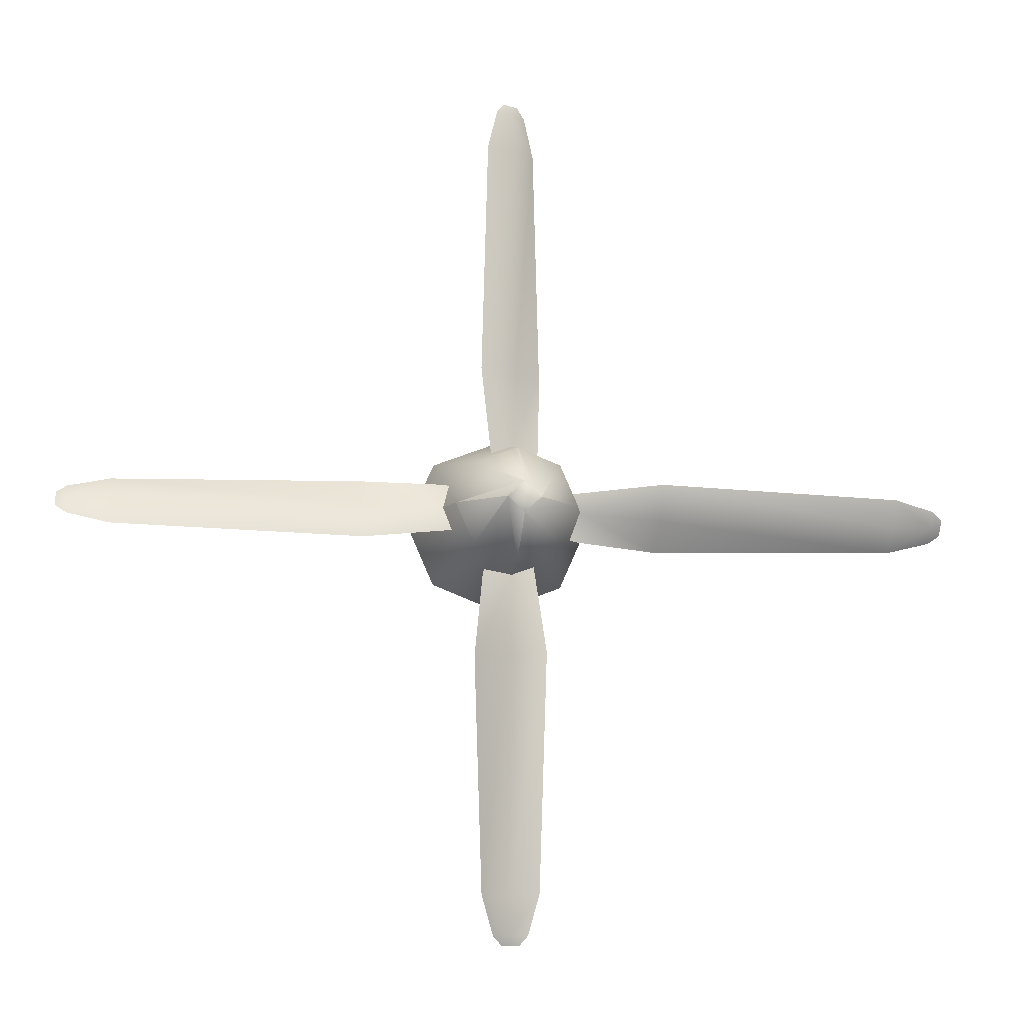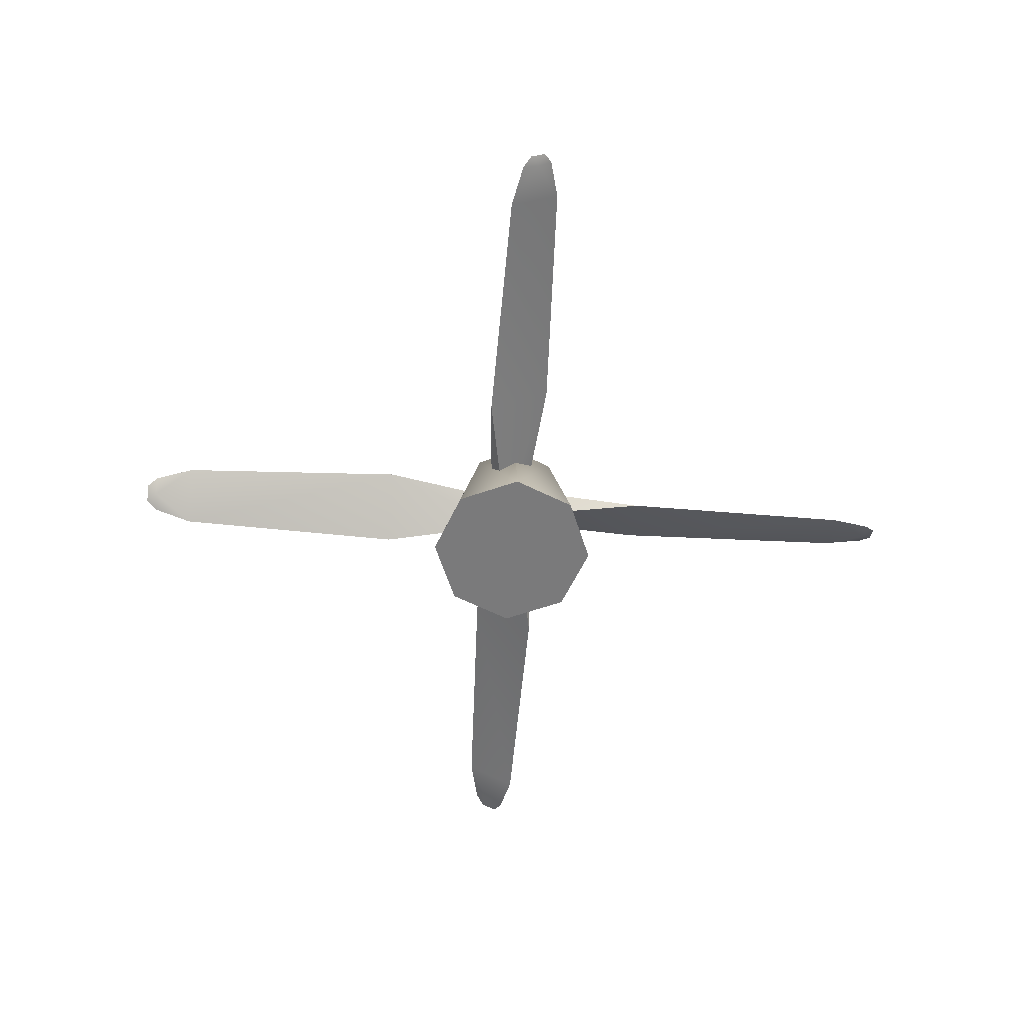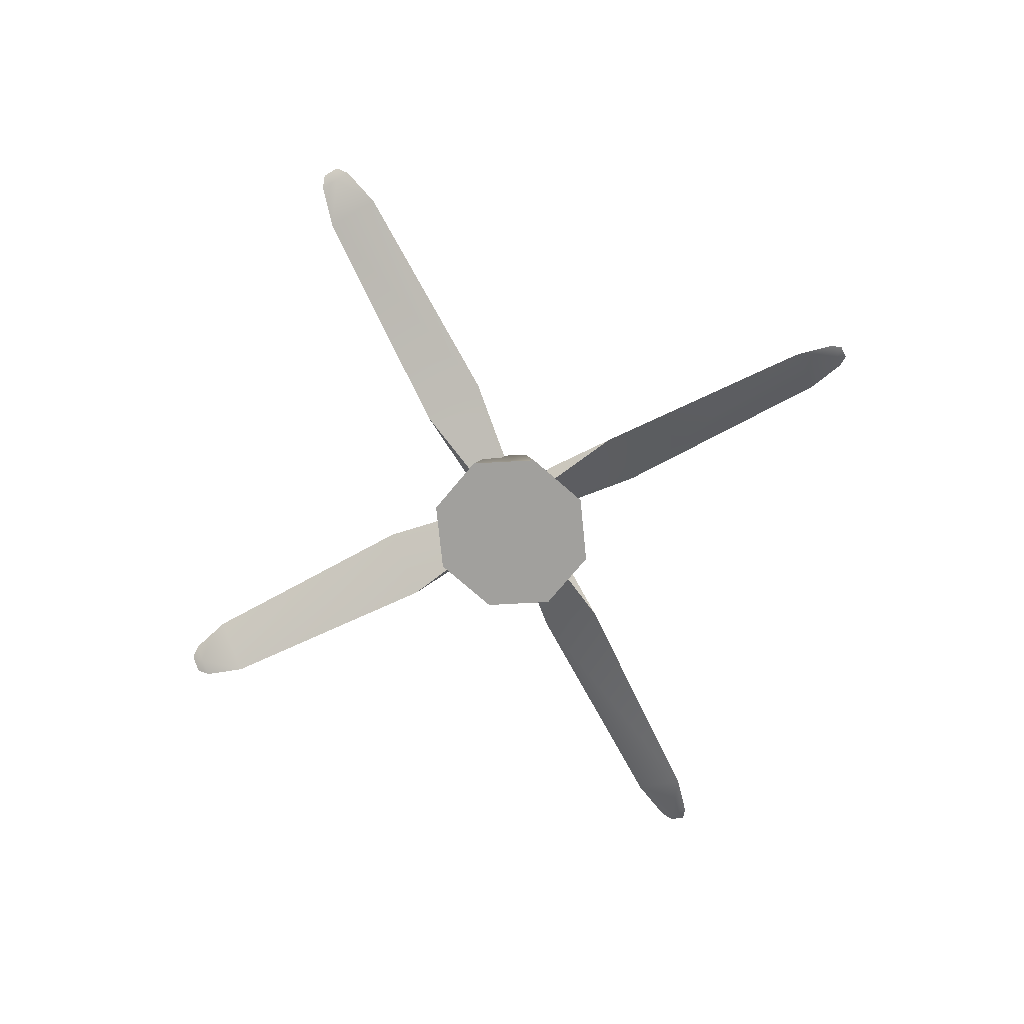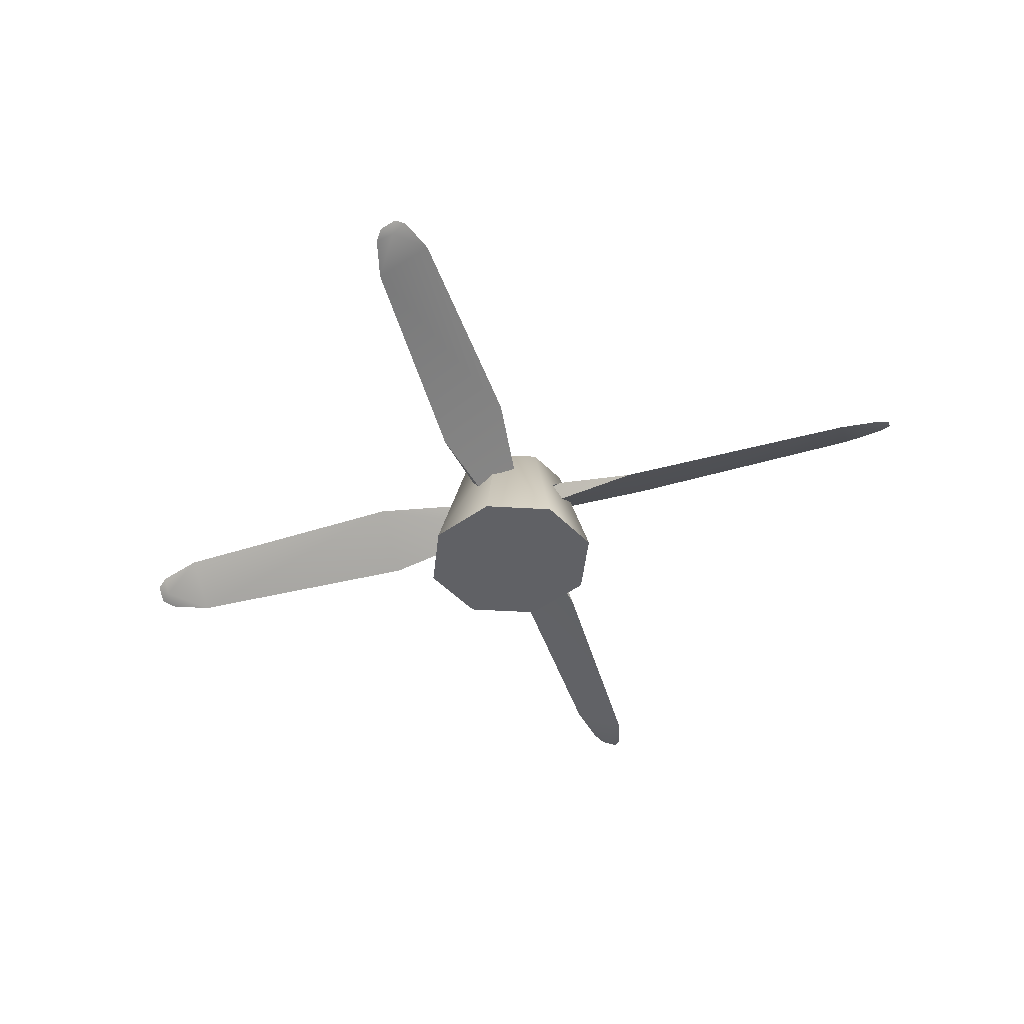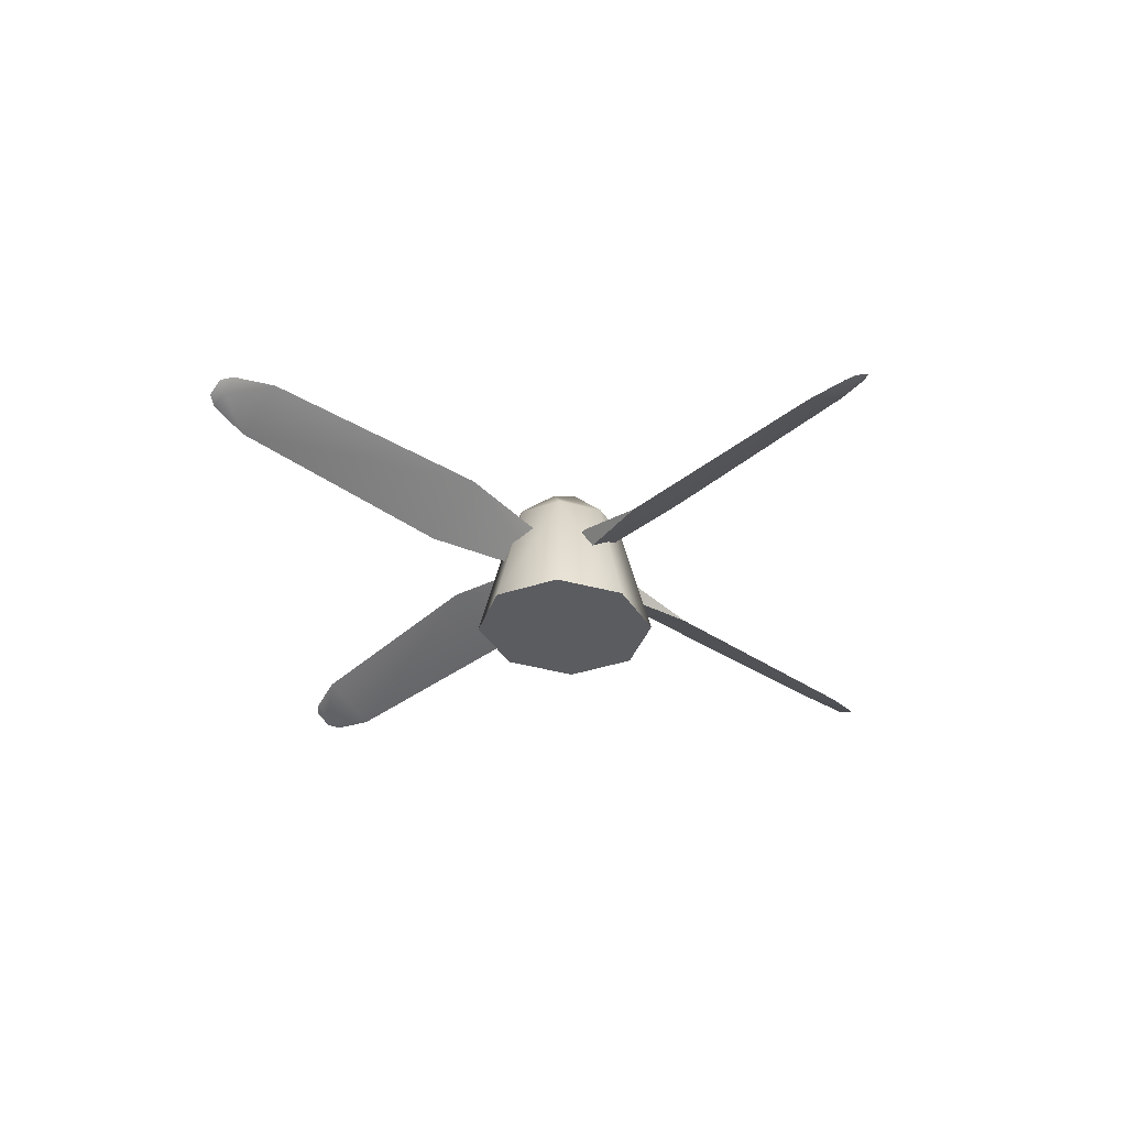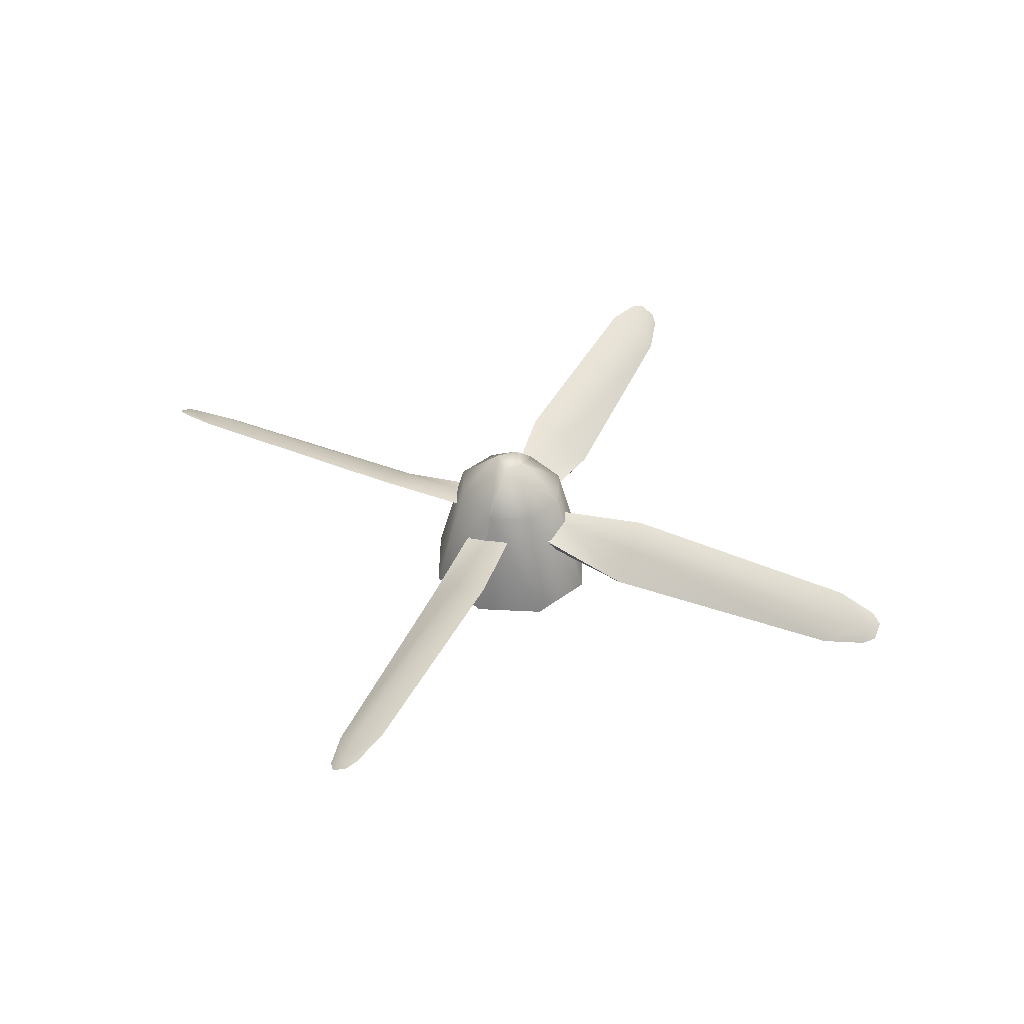
<metadata>
{"format":"obj","ext":"obj","renderer":"f3d","projection":"perspective","resolution":1024,"background":"white","views":[{"elev":-10.9,"azim":-9.9,"up":"+Y"},{"elev":-58.1,"azim":86.2,"up":"+Z"},{"elev":-71.6,"azim":-63.1,"up":"+Z"},{"elev":-47.8,"azim":17.5,"up":"+Z"},{"elev":-35.1,"azim":138.1,"up":"+Z"},{"elev":43.5,"azim":24.8,"up":"+Z"}]}
</metadata>
<code>
g
v -4e-05 1.615 3.508
v 0.1873 1.542 3.508
v 0.2649 1.366 3.508
v 0.1873 1.19 3.508
v -4e-05 1.117 3.508
v -0.1874 1.19 3.508
v -0.265 1.366 3.508
v -0.1874 1.542 3.508
v -4e-05 1.528 3.856
v 0.1221 1.481 3.856
v 0.1727 1.366 3.856
v 0.1221 1.251 3.856
v -4e-05 1.203 3.856
v -0.1222 1.251 3.856
v -0.1727 1.366 3.856
v -0.1222 1.481 3.856
v -4e-05 1.41 3.975
v 0.04655 1.366 3.975
v -4e-05 1.322 3.975
v -0.04663 1.366 3.975
v -0.0912 1.77 3.79
v 0.01259 1.77 3.754
v 0.001928 1.546 3.769
v 0.09498 1.77 3.679
v 0.08119 1.546 3.735
v -0.07144 2.434 3.778
v 0.01072 2.434 3.75
v 0.0752 2.434 3.691
v -0.04239 2.546 3.761
v 0.007235 2.546 3.744
v -0.003433 2.546 3.725
v 0.04619 2.546 3.708
v -0.01992 2.575 3.748
v 0.02369 2.575 3.722
v 0.04338 1.395 3.759
v 0.04544 1.395 3.719
v 0.02435 1.395 3.695
v -0.04167 1.395 3.75
v 0.4327 1.45 3.79
v 0.4327 1.35 3.754
v 0.1983 1.361 3.769
v 0.4326 1.272 3.679
v 0.1983 1.285 3.735
v 1.127 1.431 3.778
v 1.127 1.352 3.75
v 1.127 1.291 3.691
v 1.244 1.403 3.761
v 1.245 1.356 3.744
v 1.244 1.366 3.725
v 1.245 1.318 3.708
v 1.274 1.382 3.748
v 1.274 1.34 3.722
v 0.04028 1.321 3.759
v 0.04022 1.319 3.719
v 0.04029 1.339 3.695
v 0.04023 1.402 3.75
v 0.09498 0.9622 3.79
v -0.008807 0.9622 3.754
v 0.001854 1.186 3.769
v -0.0912 0.9623 3.679
v -0.07741 1.186 3.735
v 0.07522 0.298 3.778
v -0.006941 0.298 3.75
v -0.07142 0.298 3.691
v 0.04617 0.186 3.761
v -0.003454 0.186 3.744
v 0.007214 0.186 3.725
v -0.04241 0.186 3.708
v 0.0237 0.1575 3.748
v -0.01991 0.1575 3.722
v -0.0396 1.337 3.759
v -0.04166 1.337 3.719
v -0.02057 1.337 3.695
v 0.04544 1.337 3.75
v -0.4227 1.274 3.79
v -0.4227 1.373 3.754
v -0.1883 1.363 3.769
v -0.4226 1.452 3.679
v -0.1883 1.439 3.735
v -1.117 1.293 3.778
v -1.117 1.372 3.75
v -1.117 1.433 3.691
v -1.234 1.321 3.761
v -1.235 1.368 3.744
v -1.234 1.358 3.725
v -1.235 1.406 3.708
v -1.264 1.342 3.748
v -1.264 1.384 3.722
v -0.03028 1.403 3.759
v -0.03022 1.405 3.719
v -0.0303 1.385 3.695
v -0.03024 1.322 3.75
g mat1
f 19 18 17
f 17 20 19
f 15 14 20
f 17 9 16
f 18 11 10
f 19 13 12
f 3 11 12
f 12 4 3
f 13 5 4
f 13 4 12
f 13 14 6
f 6 5 13
f 15 7 6
f 6 14 15
f 8 7 15
f 15 16 8
f 9 1 16
f 1 8 16
f 1 10 2
f 10 1 9
f 3 2 10
f 11 3 10
f 7 8 5
f 6 7 5
f 8 4 5
f 8 1 4
f 1 3 4
f 3 1 2
f 19 20 13
f 11 18 19
f 9 17 18
f 15 20 17
f 17 16 15
f 10 9 18
f 12 11 19
f 20 14 13
f 23 25 24
f 24 22 23
f 28 27 22
f 22 24 28
f 28 32 30
f 27 28 30
f 27 26 21
f 21 22 27
f 22 21 23
f 26 27 30
f 30 29 26
f 38 35 25
f 38 25 23
f 21 26 28
f 28 24 21
f 31 32 28
f 31 28 26
f 26 29 31
f 24 37 21
f 37 38 21
f 38 23 21
f 24 25 37
f 25 36 37
f 34 32 31
f 31 33 34
f 29 33 31
f 32 34 30
f 30 33 29
f 34 33 30
f 41 43 42
f 42 40 41
f 46 45 40
f 40 42 46
f 46 50 48
f 45 46 48
f 45 44 39
f 39 40 45
f 40 39 41
f 44 45 48
f 48 47 44
f 56 53 43
f 56 43 41
f 39 44 46
f 46 42 39
f 49 50 46
f 49 46 44
f 44 47 49
f 42 55 39
f 55 56 39
f 56 41 39
f 42 43 55
f 43 54 55
f 52 50 49
f 49 51 52
f 47 51 49
f 50 52 48
f 48 51 47
f 52 51 48
f 59 61 60
f 60 58 59
f 64 63 58
f 58 60 64
f 64 68 66
f 63 64 66
f 63 62 57
f 57 58 63
f 58 57 59
f 62 63 66
f 66 65 62
f 74 71 61
f 74 61 59
f 57 62 64
f 64 60 57
f 67 68 64
f 67 64 62
f 62 65 67
f 60 73 57
f 73 74 57
f 74 59 57
f 60 61 73
f 61 72 73
f 70 68 67
f 67 69 70
f 65 69 67
f 68 70 66
f 66 69 65
f 70 69 66
f 77 79 78
f 78 76 77
f 82 81 76
f 76 78 82
f 82 86 84
f 81 82 84
f 81 80 75
f 75 76 81
f 76 75 77
f 80 81 84
f 84 83 80
f 92 89 79
f 92 79 77
f 75 80 82
f 82 78 75
f 85 86 82
f 85 82 80
f 80 83 85
f 78 91 75
f 91 92 75
f 92 77 75
f 78 79 91
f 79 90 91
f 88 86 85
f 85 87 88
f 83 87 85
f 86 88 84
f 84 87 83
f 88 87 84

</code>
